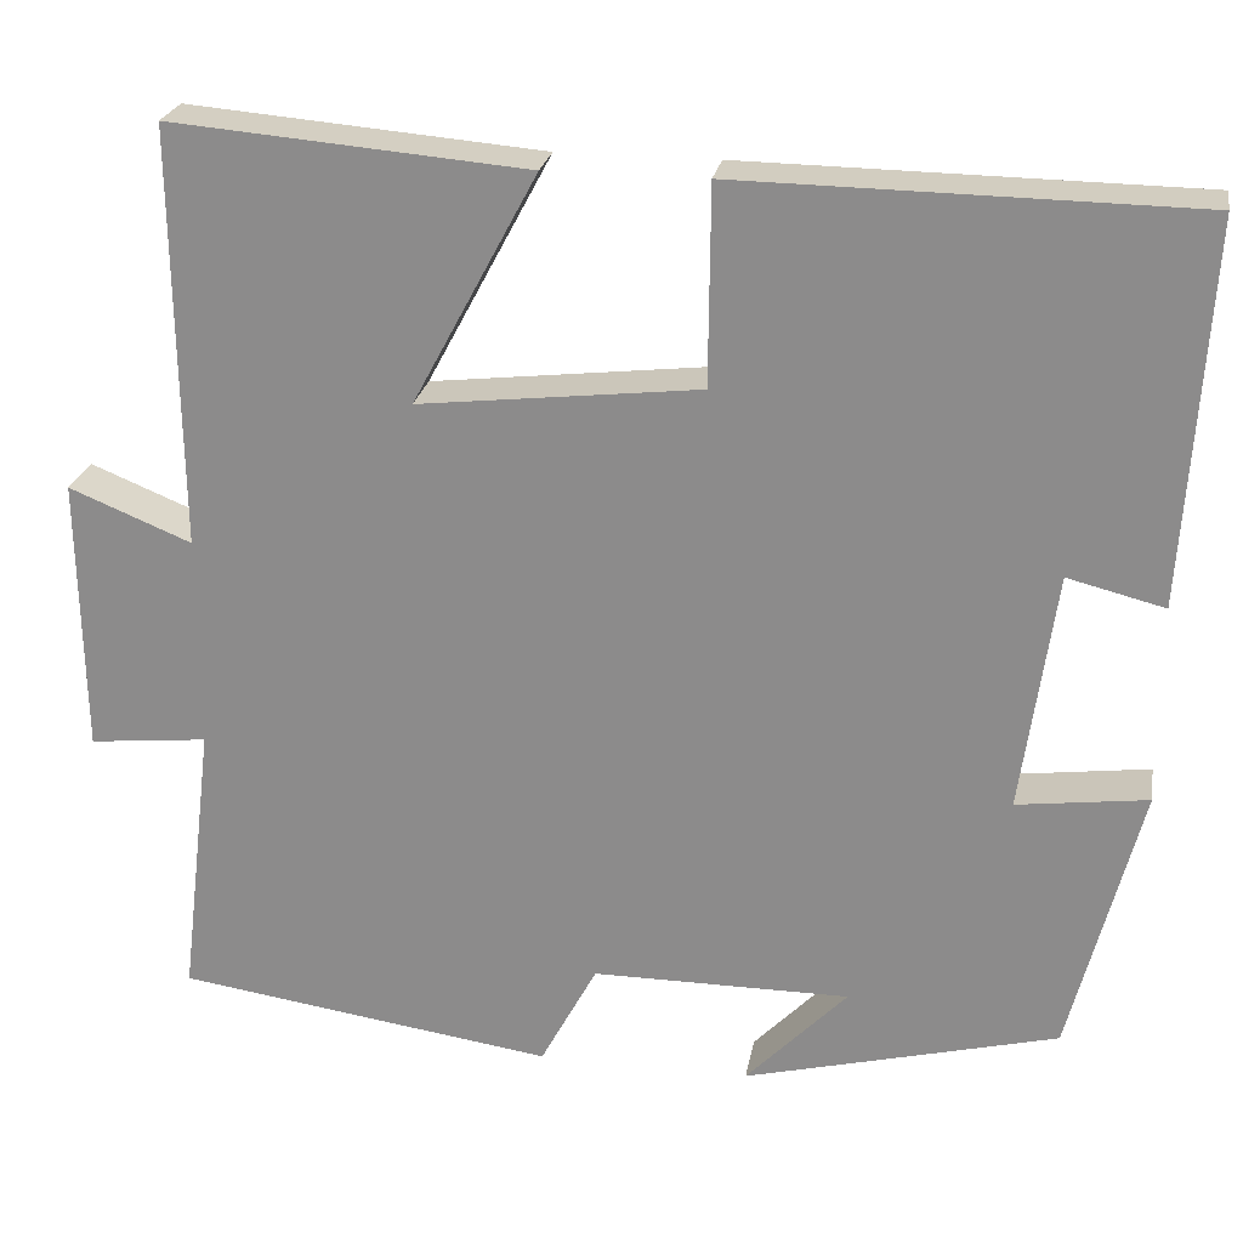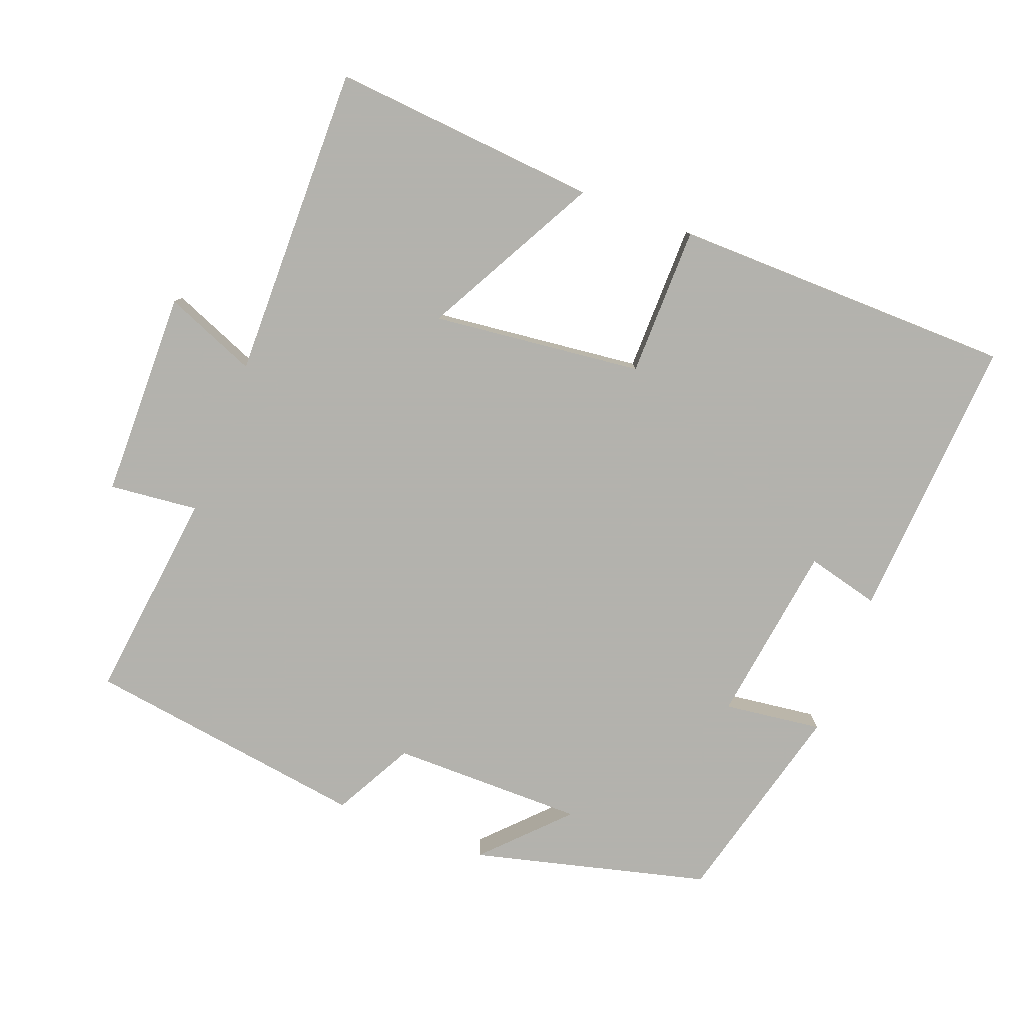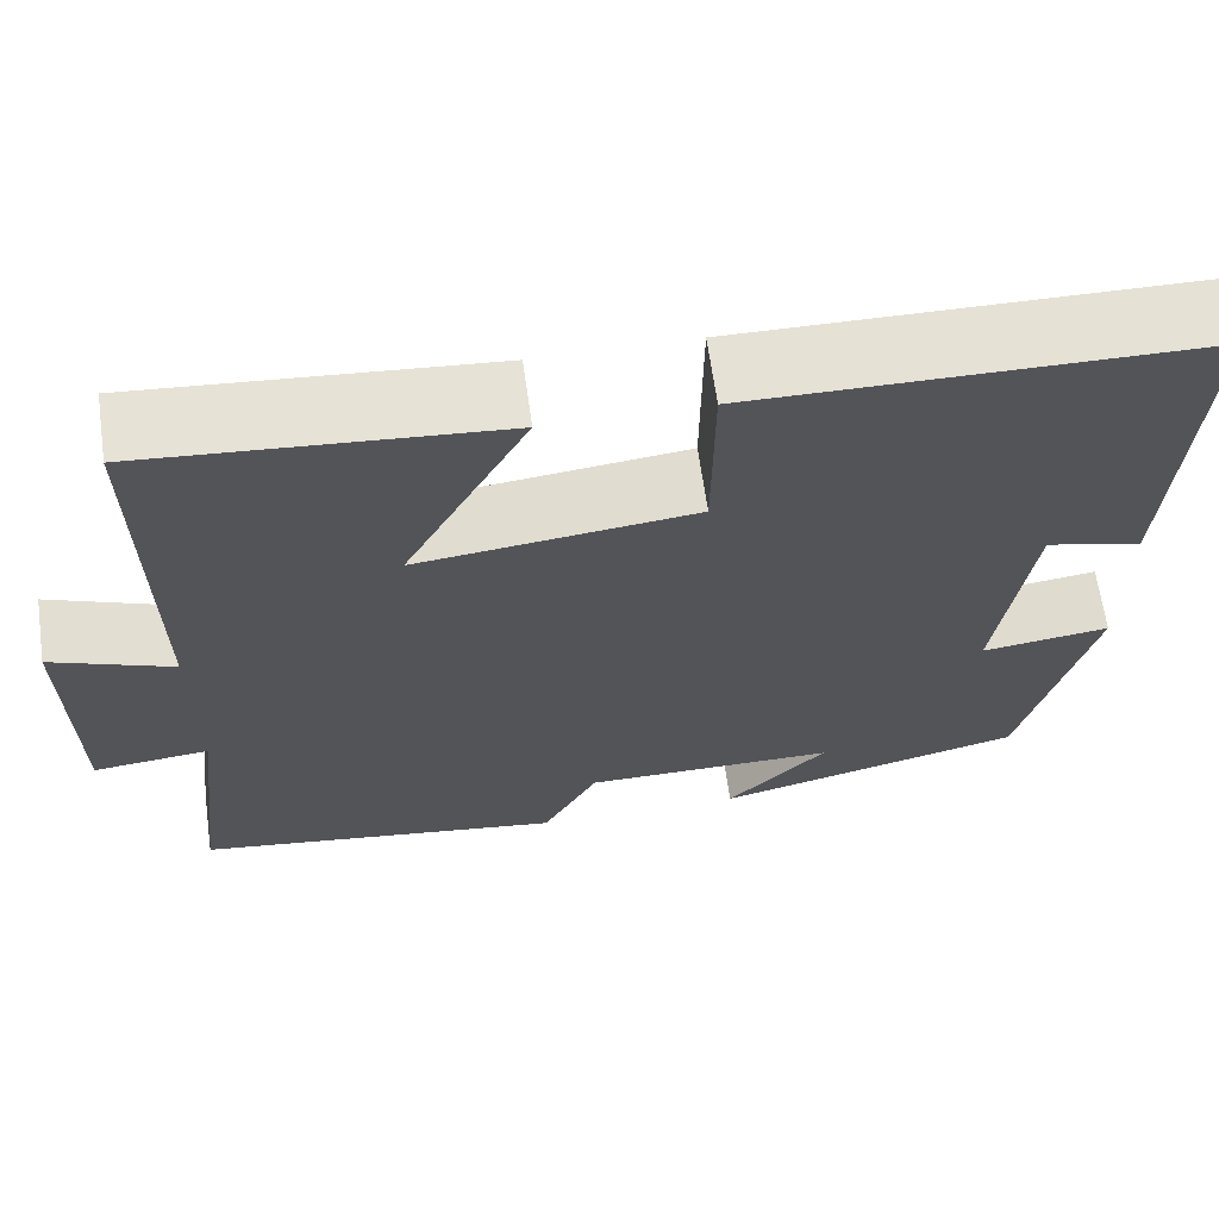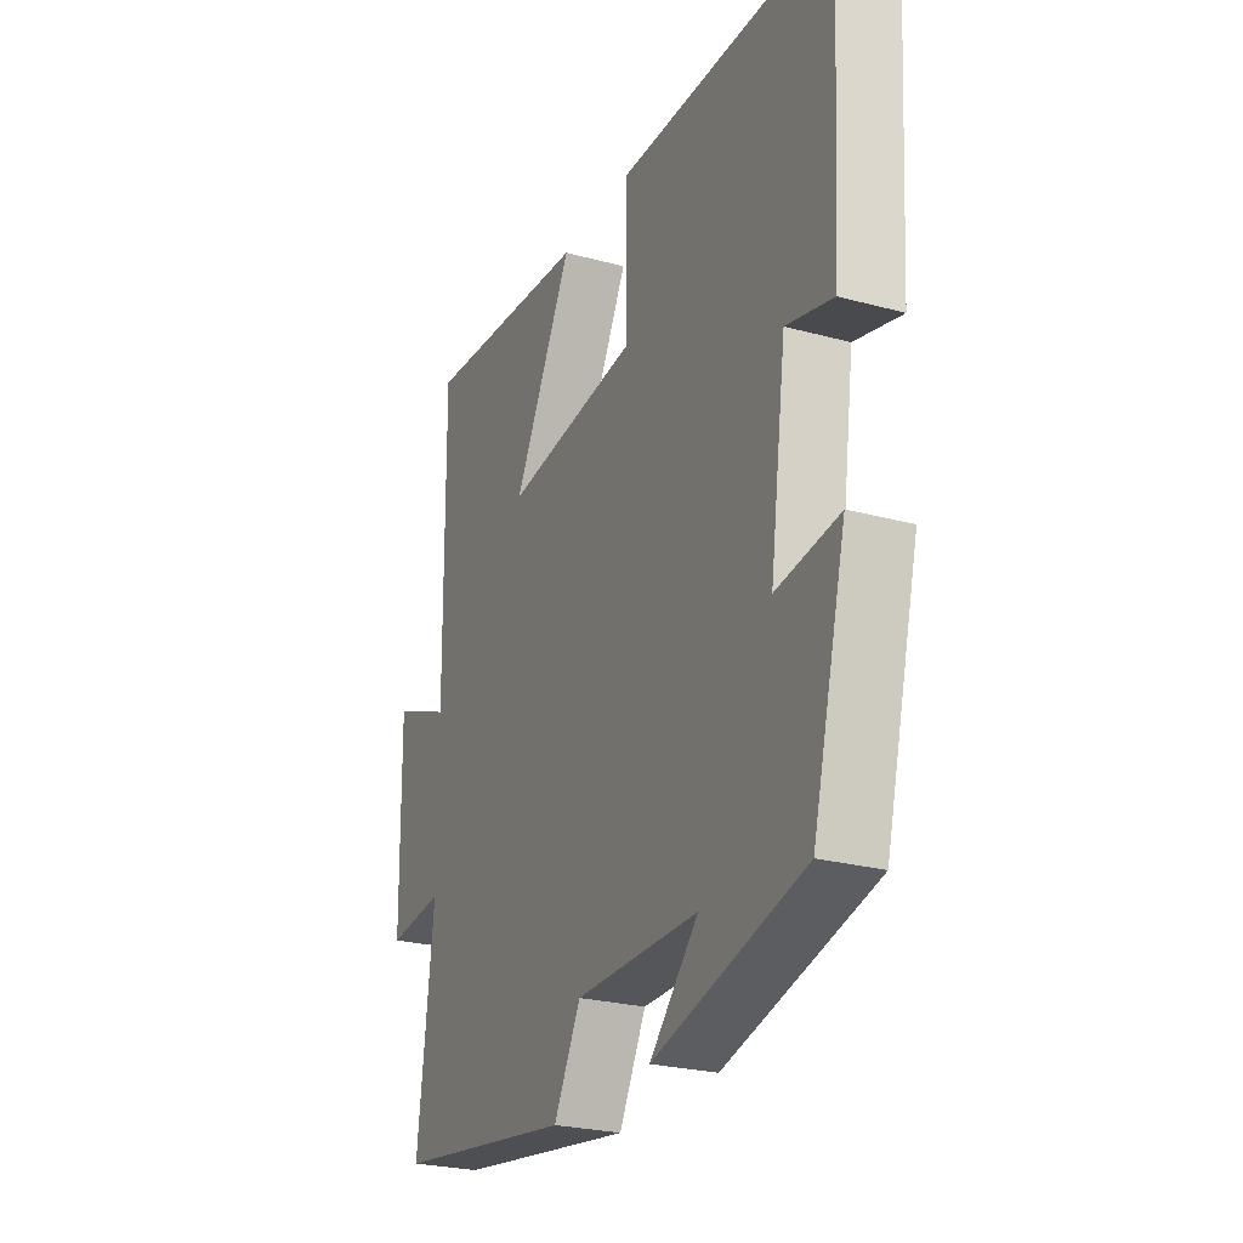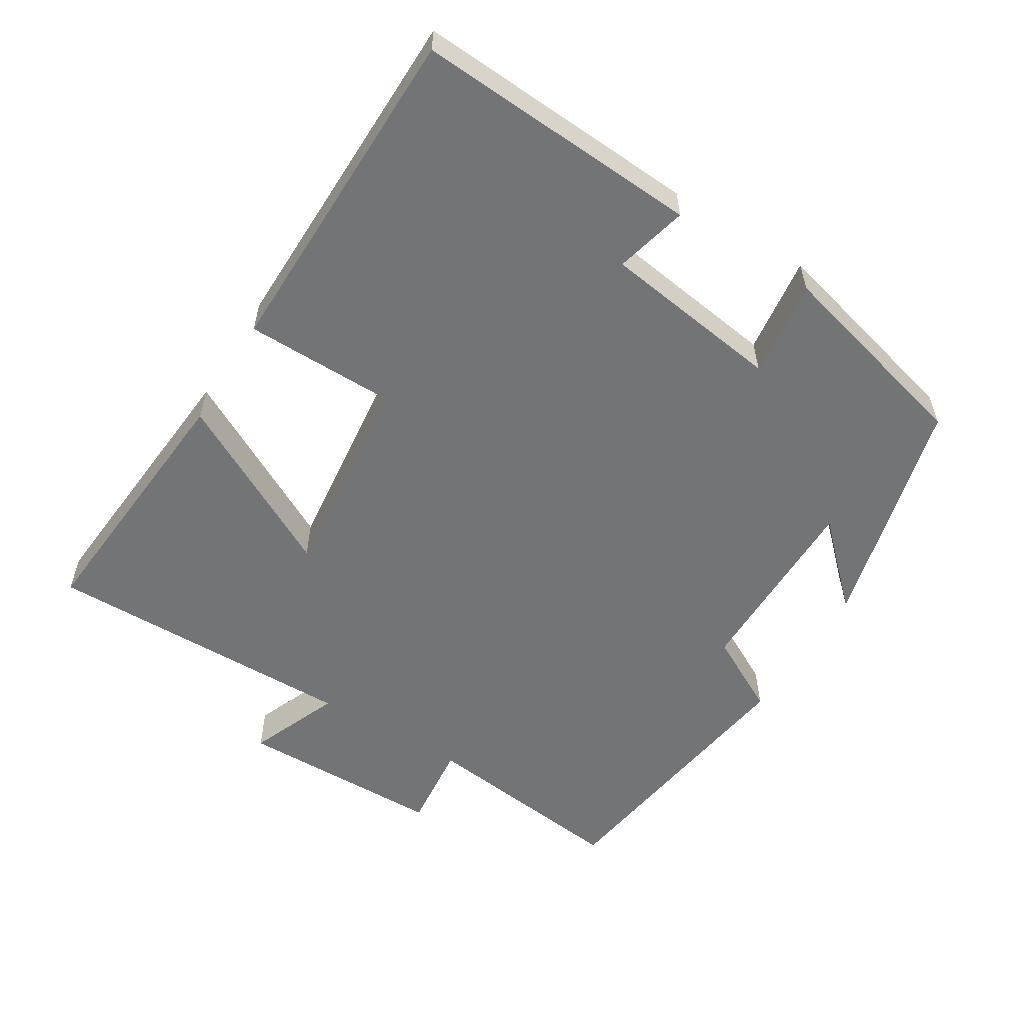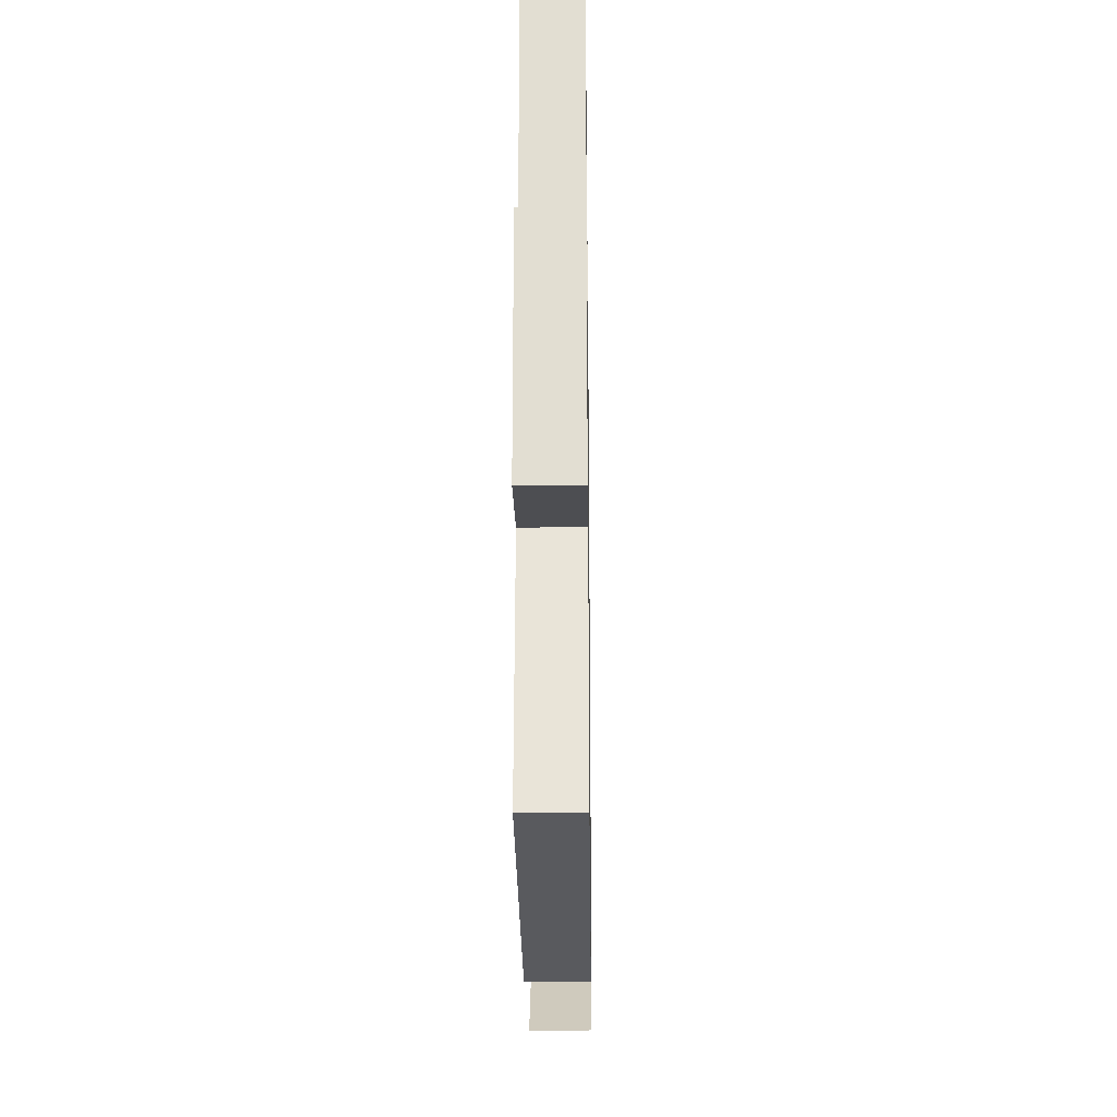
<metadata>
{"format":"obj","ext":"obj","renderer":"f3d","projection":"perspective","resolution":1024,"background":"white","views":[{"elev":24.1,"azim":10.0,"up":"+Z"},{"elev":-79.4,"azim":-20.9,"up":"+Y"},{"elev":65.1,"azim":-8.0,"up":"+Z"},{"elev":-25.3,"azim":66.3,"up":"+Z"},{"elev":-56.2,"azim":58.4,"up":"+Y"},{"elev":-23.1,"azim":-89.2,"up":"+Z"}]}
</metadata>
<code>
v -0.536 0.07 -0.442
v -0.5 0.07 -0.142
v -0.626 0.07 -0.155
v -0.63 0.07 0.139
v -0.5 0.07 0.086
v -0.505 0.07 0.532
v -0.127 0.07 0.5
v -0.259 0.07 0.254
v 0.039 0.07 0.288
v 0.041 0.07 0.5
v 0.525 0.07 0.493
v 0.5 0.07 0.088
v 0.397 0.07 0.114
v 0.361 0.07 -0.142
v 0.5 0.07 -0.124
v 0.425 0.07 -0.415
v 0.091 0.07 -0.5
v 0.199 0.07 -0.388
v -0.075 0.07 -0.388
v -0.135 0.07 -0.5
v -0.536 0 -0.442
v -0.5 0 -0.142
v -0.626 0 -0.155
v -0.63 0 0.139
v -0.5 0 0.086
v -0.505 0 0.532
v -0.127 0 0.5
v -0.259 0 0.254
v 0.039 0 0.288
v 0.041 0 0.5
v 0.525 0 0.493
v 0.5 0 0.088
v 0.397 0 0.114
v 0.361 0 -0.142
v 0.5 0 -0.124
v 0.425 0 -0.415
v 0.091 0 -0.5
v 0.199 0 -0.388
v -0.075 0 -0.388
v -0.135 0 -0.5
f 19 20 1 2
f 18 19 2
f 15 16 17 18
f 14 15 18
f 13 14 18 2
f 11 12 13
f 10 11 13
f 9 10 13
f 13 2 3
f 9 13 3
f 8 9 3
f 5 6 7 8
f 5 8 3
f 3 4 5
f 22 21 40 39
f 22 39 38
f 38 37 36 35
f 38 35 34
f 22 38 34 33
f 33 32 31
f 33 31 30
f 33 30 29
f 23 22 33
f 23 33 29
f 23 29 28
f 28 27 26 25
f 23 28 25
f 25 24 23
f 1 21 22 2
f 2 22 23 3
f 3 23 24 4
f 4 24 25 5
f 5 25 26 6
f 6 26 27 7
f 7 27 28 8
f 8 28 29 9
f 9 29 30 10
f 10 30 31 11
f 11 31 32 12
f 12 32 33 13
f 13 33 34 14
f 14 34 35 15
f 15 35 36 16
f 16 36 37 17
f 17 37 38 18
f 18 38 39 19
f 19 39 40 20
f 20 40 21 1

</code>
